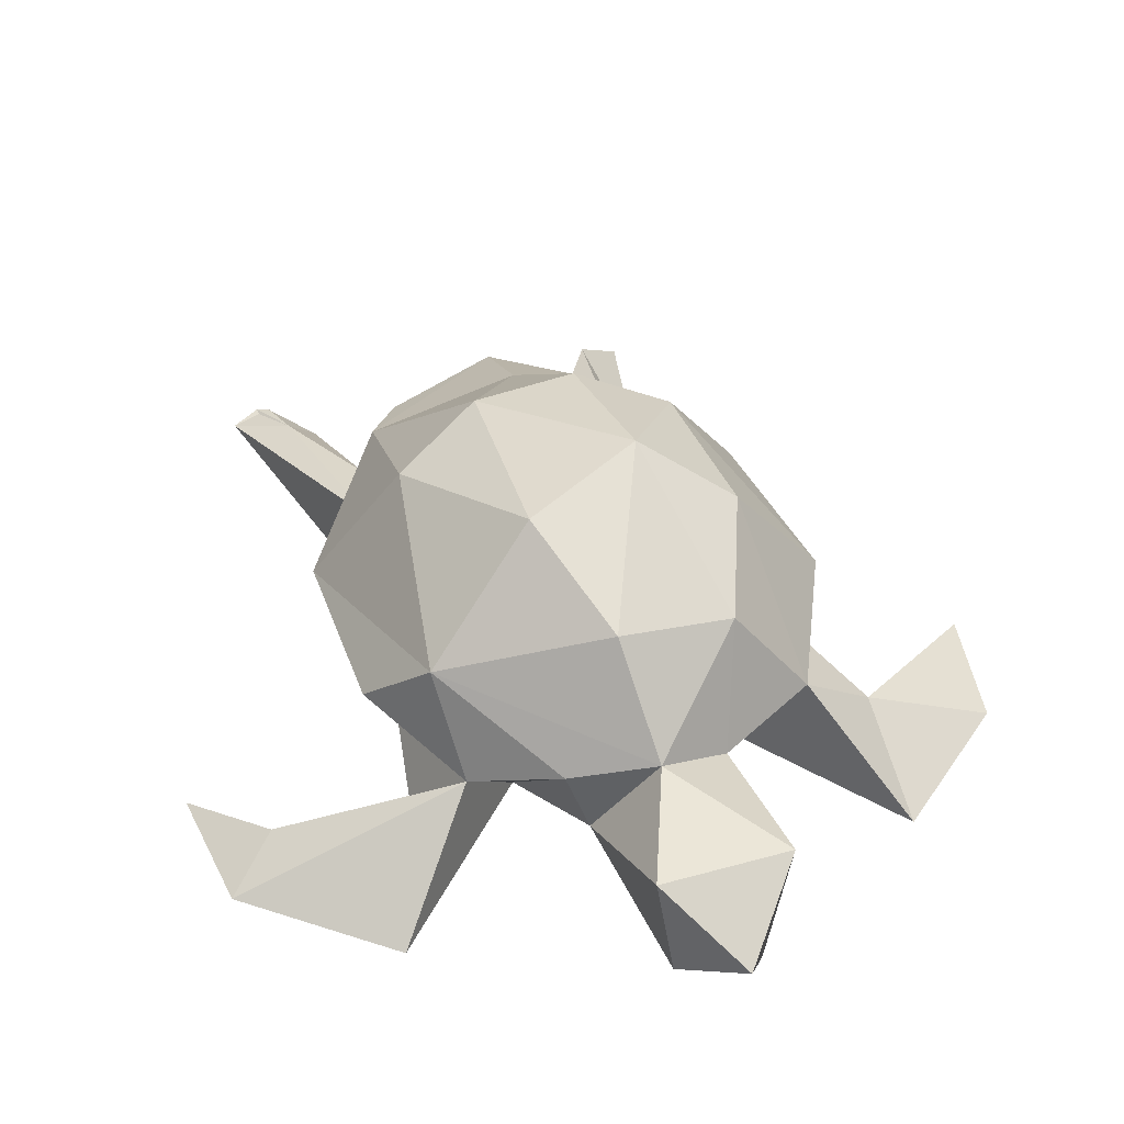
<metadata>
{"format":"obj","ext":"obj","renderer":"f3d","projection":"perspective","resolution":1024,"background":"white","views":[{"elev":43.4,"azim":-18.8,"up":"+Z"}]}
</metadata>
<code>
o 20446_Sea_Turtle.143_20446_Sea_Turtle.144
v 0.000926 -0.9875 0.2565
v -0.1208 -0.8394 0.3693
v 0.1424 -0.8239 0.3456
f 1 3 2
o 20446_Sea_Turtle.142_20446_Sea_Turtle.143
v -0.09397 -0.8662 0.1612
v 0.000926 -0.9875 0.2565
v -0.1208 -0.8394 0.3693
f 6 4 5
o 20446_Sea_Turtle.141_20446_Sea_Turtle.142
v -0.09397 -0.8662 0.1612
v 0.06629 -0.8846 0.1507
v 0.000926 -0.9875 0.2565
f 7 8 9
o 20446_Sea_Turtle.140_20446_Sea_Turtle.141
v 0.08727 0.2032 0.6302
v 0.2621 0.1334 0.5666
v 0.2181 0.5292 0.3365
f 10 11 12
o 20446_Sea_Turtle.139_20446_Sea_Turtle.140
v 0.08727 0.2032 0.6302
v 0.1049 -0.09492 0.6976
v 0.2621 0.1334 0.5666
f 14 15 13
o 20446_Sea_Turtle.138_20446_Sea_Turtle.139
v 0.08727 0.2032 0.6302
v -0.1184 0.1853 0.631
v 0.03551 0.4263 0.4664
f 18 17 16
o 20446_Sea_Turtle.137_20446_Sea_Turtle.138
v 0.05082 0.6505 0.339
v 0.2181 0.5292 0.3365
v 0.03551 0.4263 0.4664
f 20 19 21
o 20446_Sea_Turtle.136_20446_Sea_Turtle.137
v 0.05082 0.6505 0.339
v -0.2556 0.46 0.3689
v 0.03551 0.4263 0.4664
f 22 23 24
o 20446_Sea_Turtle.135_20446_Sea_Turtle.136
v 0.1568 0.4713 0.04857
v 0.186 0.6561 0.07814
v 0.4507 0.9639 0.01088
f 25 26 27
o 20446_Sea_Turtle.134_20446_Sea_Turtle.135
v 0.1052 0.5206 0.1491
v 0.2181 0.5292 0.3365
v 0.186 0.6561 0.07814
f 29 30 28
o 20446_Sea_Turtle.133_20446_Sea_Turtle.134
v -0.2101 -0.3103 0.1036
v -0.391 -0.1626 0.1973
v -0.4093 -0.2954 0.1009
f 32 31 33
o 20446_Sea_Turtle.132_20446_Sea_Turtle.133
v 0.2797 -0.1738 0.5757
v 0.1049 -0.09492 0.6976
v 0.2621 0.1334 0.5666
f 36 35 34
o 20446_Sea_Turtle.131_20446_Sea_Turtle.132
v 0.1864 -0.407 0.5066
v 0.2797 -0.1738 0.5757
v 0.1049 -0.09492 0.6976
f 38 39 37
o 20446_Sea_Turtle.130_20446_Sea_Turtle.131
v 0.3481 0.8967 0.09528
v 0.3029 0.5382 0.1562
v 0.186 0.6561 0.07814
f 41 40 42
o 20446_Sea_Turtle.129_20446_Sea_Turtle.130
v 0.3838 -0.2319 0.2526
v 0.3858 -0.1957 0.1699
v 0.395 -0.2468 0.1699
f 43 45 44
o 20446_Sea_Turtle.128_20446_Sea_Turtle.129
v 0.3838 -0.2319 0.2526
v 0.3858 -0.1957 0.1699
v 0.4028 -0.1957 0.1699
f 48 46 47
o 20446_Sea_Turtle.127_20446_Sea_Turtle.128
v -0.1352 -0.5395 0.2008
v -0.09397 -0.8662 0.1612
v -0.1208 -0.8394 0.3693
f 50 51 49
o 20446_Sea_Turtle.126_20446_Sea_Turtle.127
v -0.1352 -0.5395 0.2008
v -0.1208 -0.8394 0.3693
v -0.01906 -0.5893 0.3727
f 53 54 52
o 20446_Sea_Turtle.125_20446_Sea_Turtle.126
v 0.2587 0.369 0.1291
v 0.2181 0.5292 0.3365
v 0.3029 0.5382 0.1562
f 56 55 57
o 20446_Sea_Turtle.124_20446_Sea_Turtle.125
v 0.3803 0.6192 0.02592
v 0.2587 0.369 0.1291
v 0.1568 0.4713 0.04857
f 58 59 60
o 20446_Sea_Turtle.123_20446_Sea_Turtle.124
v 0.3803 0.6192 0.02592
v 0.1568 0.4713 0.04857
v 0.4507 0.9639 0.01088
f 62 63 61
o 20446_Sea_Turtle.122_20446_Sea_Turtle.123
v 0.3803 0.6192 0.02592
v 0.2587 0.369 0.1291
v 0.3029 0.5382 0.1562
f 64 66 65
o 20446_Sea_Turtle.121_20446_Sea_Turtle.122
v -0.6765 -0.2945 0.1234
v -0.6043 -0.3063 0.02328
v -0.4093 -0.2954 0.1009
f 69 68 67
o 20446_Sea_Turtle.120_20446_Sea_Turtle.121
v 0.3995 -0.3222 0.07658
v 0.3858 -0.1957 0.1699
v 0.4028 -0.1957 0.1699
f 72 70 71
o 20446_Sea_Turtle.119_20446_Sea_Turtle.120
v -0.8054 -0.1239 0.06214
v -0.6765 -0.2945 0.1234
v -0.6043 -0.3063 0.02328
f 75 73 74
o 20446_Sea_Turtle.118_20446_Sea_Turtle.119
v -0.7778 -0.3792 0.05885
v -0.8054 -0.1239 0.06214
v -0.6043 -0.3063 0.02328
f 77 78 76
o 20446_Sea_Turtle.117_20446_Sea_Turtle.118
v 0.4877 -0.383 0.1739
v 0.7322 -0.4226 0.08522
v 0.7866 -0.159 0.06659
f 81 79 80
o 20446_Sea_Turtle.116_20446_Sea_Turtle.117
v 0.4877 -0.383 0.1739
v 0.3995 -0.3222 0.07658
v 0.5673 -0.2993 0.0293
f 82 84 83
o 20446_Sea_Turtle.115_20446_Sea_Turtle.116
v 0.4877 -0.383 0.1739
v 0.3995 -0.3222 0.07658
v 0.3838 -0.2319 0.2526
f 87 85 86
o 20446_Sea_Turtle.114_20446_Sea_Turtle.115
v -0.3505 0.8452 0.09941
v -0.3968 0.9442 0.06787
v -0.3968 0.9612 0.06787
f 88 90 89
o 20446_Sea_Turtle.113_20446_Sea_Turtle.114
v -0.1232 0.432 0.05437
v 0.1052 0.5206 0.1491
v 0.1568 0.4713 0.04857
f 93 91 92
o 20446_Sea_Turtle.112_20446_Sea_Turtle.113
v -0.1758 -0.5184 0.3205
v -0.1352 -0.5395 0.2008
v -0.2101 -0.3103 0.1036
f 94 96 95
o 20446_Sea_Turtle.111_20446_Sea_Turtle.112
v -0.3285 -0.4077 0.2509
v -0.1758 -0.5184 0.3205
v -0.2101 -0.3103 0.1036
f 97 99 98
o 20446_Sea_Turtle.110_20446_Sea_Turtle.111
v -0.3285 -0.4077 0.2509
v -0.5065 -0.5927 0.04464
v -0.2101 -0.3103 0.1036
f 102 100 101
o 20446_Sea_Turtle.109_20446_Sea_Turtle.110
v -0.3285 -0.4077 0.2509
v -0.391 -0.1626 0.1973
v -0.4093 -0.2954 0.1009
f 103 104 105
o 20446_Sea_Turtle.108_20446_Sea_Turtle.109
v -0.3285 -0.4077 0.2509
v -0.4601 -0.1872 0.3075
v -0.3584 -0.3017 0.4439
f 108 107 106
o 20446_Sea_Turtle.107_20446_Sea_Turtle.108
v -0.3285 -0.4077 0.2509
v -0.7778 -0.3792 0.05885
v -0.6765 -0.2945 0.1234
f 109 111 110
o 20446_Sea_Turtle.106_20446_Sea_Turtle.107
v -0.3285 -0.4077 0.2509
v -0.5065 -0.5927 0.04464
v -0.7778 -0.3792 0.05885
f 113 112 114
o 20446_Sea_Turtle.105_20446_Sea_Turtle.106
v -0.3285 -0.4077 0.2509
v -0.1758 -0.5184 0.3205
v -0.3584 -0.3017 0.4439
f 117 115 116
o 20446_Sea_Turtle.104_20446_Sea_Turtle.105
v -0.1345 -0.1976 0.6621
v -0.3584 -0.3017 0.4439
v -0.04743 -0.4305 0.5569
f 118 119 120
o 20446_Sea_Turtle.103_20446_Sea_Turtle.104
v -0.1345 -0.1976 0.6621
v -0.1184 0.1853 0.631
v 0.1049 -0.09492 0.6976
f 123 122 121
o 20446_Sea_Turtle.102_20446_Sea_Turtle.103
v -0.2911 0.1158 0.5529
v -0.1184 0.1853 0.631
v -0.2556 0.46 0.3689
f 125 126 124
o 20446_Sea_Turtle.101_20446_Sea_Turtle.102
v -0.2911 0.1158 0.5529
v -0.1345 -0.1976 0.6621
v -0.3584 -0.3017 0.4439
f 128 127 129
o 20446_Sea_Turtle.100_20446_Sea_Turtle.101
v 0.3378 -0.4183 0.2939
v 0.1864 -0.407 0.5066
v 0.2797 -0.1738 0.5757
f 132 131 130
o 20446_Sea_Turtle.099_20446_Sea_Turtle.100
v 0.3378 -0.4183 0.2939
v 0.4877 -0.383 0.1739
v 0.3838 -0.2319 0.2526
f 135 133 134
o 20446_Sea_Turtle.098_20446_Sea_Turtle.099
v 0.4957 -0.6049 0.0481
v 0.4877 -0.383 0.1739
v 0.7322 -0.4226 0.08522
f 138 137 136
o 20446_Sea_Turtle.097_20446_Sea_Turtle.098
v 0.4957 -0.6049 0.0481
v 0.3995 -0.3222 0.07658
v 0.5673 -0.2993 0.0293
f 140 141 139
o 20446_Sea_Turtle.096_20446_Sea_Turtle.097
v 0.4957 -0.6049 0.0481
v 0.3995 -0.3222 0.07658
v 0.2154 -0.3314 0.1219
f 144 143 142
o 20446_Sea_Turtle.095_20446_Sea_Turtle.096
v 0.4957 -0.6049 0.0481
v 0.3378 -0.4183 0.2939
v 0.4877 -0.383 0.1739
f 145 147 146
o 20446_Sea_Turtle.094_20446_Sea_Turtle.095
v -0.007426 0.6733 0.2181
v 0.1052 0.5206 0.1491
v 0.2181 0.5292 0.3365
f 148 150 149
o 20446_Sea_Turtle.093_20446_Sea_Turtle.094
v -0.007426 0.6733 0.2181
v -0.1232 0.432 0.05437
v 0.1052 0.5206 0.1491
f 151 153 152
o 20446_Sea_Turtle.092_20446_Sea_Turtle.093
v -0.1784 0.5771 0.319
v 0.05082 0.6505 0.339
v -0.2556 0.46 0.3689
f 155 154 156
o 20446_Sea_Turtle.091_20446_Sea_Turtle.092
v -0.1784 0.5771 0.319
v -0.1232 0.432 0.05437
v -0.1869 0.5324 0.009559
f 157 158 159
o 20446_Sea_Turtle.090_20446_Sea_Turtle.091
v -0.1784 0.5771 0.319
v -0.007426 0.6733 0.2181
v 0.05082 0.6505 0.339
f 162 161 160
o 20446_Sea_Turtle.089_20446_Sea_Turtle.090
v -0.08016 -0.4007 0.06062
v -0.09397 -0.8662 0.1612
v 0.06629 -0.8846 0.1507
f 163 165 164
o 20446_Sea_Turtle.088_20446_Sea_Turtle.089
v -0.08016 -0.4007 0.06062
v -0.1232 0.432 0.05437
v -0.2101 -0.3103 0.1036
f 167 166 168
o 20446_Sea_Turtle.087_20446_Sea_Turtle.088
v -0.288 0.8754 0.03571
v -0.2507 0.5735 0.16
v -0.3505 0.8452 0.09941
f 169 171 170
o 20446_Sea_Turtle.086_20446_Sea_Turtle.087
v -0.288 0.8754 0.03571
v -0.3406 0.5462 0.006004
v -0.1869 0.5324 0.009559
f 172 174 173
o 20446_Sea_Turtle.085_20446_Sea_Turtle.086
v -0.288 0.8754 0.03571
v -0.3505 0.8452 0.09941
v -0.3735 0.9406 0.07637
f 176 175 177
o 20446_Sea_Turtle.084_20446_Sea_Turtle.085
v -0.288 0.8754 0.03571
v -0.3735 0.9406 0.07637
v -0.3968 0.9442 0.06787
f 179 178 180
o 20446_Sea_Turtle.083_20446_Sea_Turtle.084
v -0.288 0.8754 0.03571
v -0.2507 0.5735 0.16
v -0.1869 0.5324 0.009559
f 181 182 183
o 20446_Sea_Turtle.082_20446_Sea_Turtle.083
v -0.4549 0.9338 0.05764
v -0.288 0.8754 0.03571
v -0.3406 0.5462 0.006004
f 184 185 186
o 20446_Sea_Turtle.081_20446_Sea_Turtle.082
v -0.4549 0.9338 0.05764
v -0.3505 0.8452 0.09941
v -0.3968 0.9442 0.06787
f 189 187 188
o 20446_Sea_Turtle.080_20446_Sea_Turtle.081
v -0.4549 0.9338 0.05764
v -0.288 0.8754 0.03571
v -0.3968 0.9612 0.06787
f 192 191 190
o 20446_Sea_Turtle.079_20446_Sea_Turtle.080
v -0.2808 0.4138 0.1756
v -0.2101 -0.3103 0.1036
v -0.391 -0.1626 0.1973
f 195 193 194
o 20446_Sea_Turtle.078_20446_Sea_Turtle.079
v -0.2808 0.4138 0.1756
v -0.2507 0.5735 0.16
v -0.3505 0.8452 0.09941
f 198 196 197
o 20446_Sea_Turtle.077_20446_Sea_Turtle.078
v -0.2808 0.4138 0.1756
v -0.1784 0.5771 0.319
v -0.2507 0.5735 0.16
f 200 201 199
o 20446_Sea_Turtle.076_20446_Sea_Turtle.077
v -0.2808 0.4138 0.1756
v -0.1232 0.432 0.05437
v -0.2101 -0.3103 0.1036
f 202 203 204
o 20446_Sea_Turtle.075_20446_Sea_Turtle.076
v -0.2808 0.4138 0.1756
v -0.4549 0.9338 0.05764
v -0.3406 0.5462 0.006004
f 205 206 207
o 20446_Sea_Turtle.074_20446_Sea_Turtle.075
v -0.2808 0.4138 0.1756
v -0.1784 0.5771 0.319
v -0.2556 0.46 0.3689
f 209 208 210
o 20446_Sea_Turtle.073_20446_Sea_Turtle.074
v -0.2808 0.4138 0.1756
v -0.3406 0.5462 0.006004
v -0.1232 0.432 0.05437
f 212 213 211
o 20446_Sea_Turtle.072_20446_Sea_Turtle.073
v -0.4602 0.1743 0.2979
v -0.2808 0.4138 0.1756
v -0.2556 0.46 0.3689
f 216 215 214
o 20446_Sea_Turtle.071_20446_Sea_Turtle.072
v -0.4602 0.1743 0.2979
v -0.2911 0.1158 0.5529
v -0.2556 0.46 0.3689
f 218 219 217
o 20446_Sea_Turtle.070_20446_Sea_Turtle.071
v -0.4602 0.1743 0.2979
v -0.2911 0.1158 0.5529
v -0.3584 -0.3017 0.4439
f 222 221 220
o 20446_Sea_Turtle.069_20446_Sea_Turtle.070
v -0.4602 0.1743 0.2979
v -0.4601 -0.1872 0.3075
v -0.391 -0.1626 0.1973
f 223 225 224
o 20446_Sea_Turtle.068_20446_Sea_Turtle.069
v -0.4602 0.1743 0.2979
v -0.2808 0.4138 0.1756
v -0.391 -0.1626 0.1973
f 226 227 228
o 20446_Sea_Turtle.067_20446_Sea_Turtle.068
v 0.4624 -0.1542 0.3381
v 0.3378 -0.4183 0.2939
v 0.3838 -0.2319 0.2526
f 231 229 230
o 20446_Sea_Turtle.066_20446_Sea_Turtle.067
v 0.4624 -0.1542 0.3381
v 0.3378 -0.4183 0.2939
v 0.2797 -0.1738 0.5757
f 234 233 232
o 20446_Sea_Turtle.065_20446_Sea_Turtle.066
v 0.4624 -0.1542 0.3381
v 0.4409 0.2407 0.2962
v 0.2621 0.1334 0.5666
f 237 235 236
o 20446_Sea_Turtle.064_20446_Sea_Turtle.065
v 0.3056 -0.1089 0.1357
v 0.3995 -0.3222 0.07658
v 0.3858 -0.1957 0.1699
f 238 240 239
o 20446_Sea_Turtle.063_20446_Sea_Turtle.064
v 0.3056 -0.1089 0.1357
v 0.3838 -0.2319 0.2526
v 0.4028 -0.1957 0.1699
f 241 242 243
o 20446_Sea_Turtle.062_20446_Sea_Turtle.063
v 0.3056 -0.1089 0.1357
v 0.4624 -0.1542 0.3381
v 0.4409 0.2407 0.2962
f 244 246 245
o 20446_Sea_Turtle.061_20446_Sea_Turtle.062
v 0.3056 -0.1089 0.1357
v 0.3995 -0.3222 0.07658
v 0.2154 -0.3314 0.1219
f 247 248 249
o 20446_Sea_Turtle.060_20446_Sea_Turtle.061
v 0.3056 -0.1089 0.1357
v 0.3858 -0.1957 0.1699
v 0.4028 -0.1957 0.1699
f 250 252 251
o 20446_Sea_Turtle.059_20446_Sea_Turtle.060
v 0.3056 -0.1089 0.1357
v 0.4409 0.2407 0.2962
v 0.2587 0.369 0.1291
f 254 253 255
o 20446_Sea_Turtle.058_20446_Sea_Turtle.059
v 0.3056 -0.1089 0.1357
v 0.4624 -0.1542 0.3381
v 0.3838 -0.2319 0.2526
f 257 258 256
o 20446_Sea_Turtle.057_20446_Sea_Turtle.058
v 0.1288 -0.5386 0.3017
v 0.3378 -0.4183 0.2939
v 0.1864 -0.407 0.5066
f 261 259 260
o 20446_Sea_Turtle.056_20446_Sea_Turtle.057
v 0.1288 -0.5386 0.3017
v 0.1864 -0.407 0.5066
v -0.01906 -0.5893 0.3727
f 263 264 262
o 20446_Sea_Turtle.055_20446_Sea_Turtle.056
v 0.1288 -0.5386 0.3017
v 0.3378 -0.4183 0.2939
v 0.2154 -0.3314 0.1219
f 266 265 267
o 20446_Sea_Turtle.054_20446_Sea_Turtle.055
v 0.1023 -0.4177 0.0787
v 0.1288 -0.5386 0.3017
v 0.1424 -0.8239 0.3456
f 269 270 268
o 20446_Sea_Turtle.053_20446_Sea_Turtle.054
v 0.1023 -0.4177 0.0787
v 0.3056 -0.1089 0.1357
v 0.1568 0.4713 0.04857
f 271 273 272
o 20446_Sea_Turtle.052_20446_Sea_Turtle.053
v 0.1023 -0.4177 0.0787
v 0.3056 -0.1089 0.1357
v 0.2154 -0.3314 0.1219
f 276 274 275
o 20446_Sea_Turtle.051_20446_Sea_Turtle.052
v 0.1023 -0.4177 0.0787
v -0.08016 -0.4007 0.06062
v -0.1232 0.432 0.05437
f 279 277 278
o 20446_Sea_Turtle.050_20446_Sea_Turtle.051
v 0.1023 -0.4177 0.0787
v -0.08016 -0.4007 0.06062
v 0.06629 -0.8846 0.1507
f 281 280 282
o 20446_Sea_Turtle.049_20446_Sea_Turtle.050
v 0.1023 -0.4177 0.0787
v 0.1288 -0.5386 0.3017
v 0.2154 -0.3314 0.1219
f 284 283 285
o 20446_Sea_Turtle.048_20446_Sea_Turtle.049
v 0.2621 0.1334 0.5666
v 0.4409 0.2407 0.2962
v 0.2181 0.5292 0.3365
f 287 288 286
o 20446_Sea_Turtle.047_20446_Sea_Turtle.048
v 0.3481 0.8967 0.09528
v 0.4507 0.9639 0.01088
v 0.186 0.6561 0.07814
f 290 291 289
o 20446_Sea_Turtle.046_20446_Sea_Turtle.047
v 0.3029 0.5382 0.1562
v 0.3803 0.6192 0.02592
v 0.3481 0.8967 0.09528
f 293 294 292
o 20446_Sea_Turtle.045_20446_Sea_Turtle.046
v 0.3803 0.6192 0.02592
v 0.3481 0.8967 0.09528
v 0.4507 0.9639 0.01088
f 297 296 295
o 20446_Sea_Turtle.044_20446_Sea_Turtle.045
v 0.2587 0.369 0.1291
v 0.4409 0.2407 0.2962
v 0.2181 0.5292 0.3365
f 298 300 299
o 20446_Sea_Turtle.043_20446_Sea_Turtle.044
v 0.1568 0.4713 0.04857
v 0.186 0.6561 0.07814
v 0.1052 0.5206 0.1491
f 303 302 301
o 20446_Sea_Turtle.042_20446_Sea_Turtle.043
v 0.1864 -0.407 0.5066
v 0.1049 -0.09492 0.6976
v -0.04743 -0.4305 0.5569
f 304 305 306
o 20446_Sea_Turtle.041_20446_Sea_Turtle.042
v 0.5673 -0.2993 0.0293
v 0.7322 -0.4226 0.08522
v 0.7866 -0.159 0.06659
f 307 309 308
o 20446_Sea_Turtle.040_20446_Sea_Turtle.041
v 0.3838 -0.2319 0.2526
v 0.3995 -0.3222 0.07658
v 0.395 -0.2468 0.1699
f 312 310 311
o 20446_Sea_Turtle.039_20446_Sea_Turtle.040
v 0.395 -0.2468 0.1699
v 0.3858 -0.1957 0.1699
v 0.4028 -0.1957 0.1699
f 315 314 313
o 20446_Sea_Turtle.038_20446_Sea_Turtle.039
v 0.3056 -0.1089 0.1357
v 0.2587 0.369 0.1291
v 0.1568 0.4713 0.04857
f 318 317 316
o 20446_Sea_Turtle.037_20446_Sea_Turtle.038
v 0.4877 -0.383 0.1739
v 0.5673 -0.2993 0.0293
v 0.7866 -0.159 0.06659
f 321 320 319
o 20446_Sea_Turtle.036_20446_Sea_Turtle.037
v 0.4624 -0.1542 0.3381
v 0.2797 -0.1738 0.5757
v 0.2621 0.1334 0.5666
f 324 323 322
o 20446_Sea_Turtle.035_20446_Sea_Turtle.036
v 0.3995 -0.3222 0.07658
v 0.4028 -0.1957 0.1699
v 0.395 -0.2468 0.1699
f 326 327 325
o 20446_Sea_Turtle.034_20446_Sea_Turtle.035
v 0.2154 -0.3314 0.1219
v 0.3378 -0.4183 0.2939
v 0.4957 -0.6049 0.0481
f 330 329 328
o 20446_Sea_Turtle.033_20446_Sea_Turtle.034
v 0.4957 -0.6049 0.0481
v 0.5673 -0.2993 0.0293
v 0.7322 -0.4226 0.08522
f 332 333 331
o 20446_Sea_Turtle.032_20446_Sea_Turtle.033
v 0.1023 -0.4177 0.0787
v -0.1232 0.432 0.05437
v 0.1568 0.4713 0.04857
f 335 336 334
o 20446_Sea_Turtle.031_20446_Sea_Turtle.032
v 0.06629 -0.8846 0.1507
v 0.1023 -0.4177 0.0787
v 0.1424 -0.8239 0.3456
f 338 339 337
o 20446_Sea_Turtle.030_20446_Sea_Turtle.031
v 0.03551 0.4263 0.4664
v 0.2181 0.5292 0.3365
v 0.08727 0.2032 0.6302
f 341 340 342
o 20446_Sea_Turtle.029_20446_Sea_Turtle.030
v -0.2556 0.46 0.3689
v -0.1184 0.1853 0.631
v 0.03551 0.4263 0.4664
f 345 343 344
o 20446_Sea_Turtle.028_20446_Sea_Turtle.029
v -0.2911 0.1158 0.5529
v -0.1345 -0.1976 0.6621
v -0.1184 0.1853 0.631
f 347 348 346
o 20446_Sea_Turtle.027_20446_Sea_Turtle.028
v -0.3968 0.9442 0.06787
v -0.3735 0.9406 0.07637
v -0.3968 0.9612 0.06787
f 351 350 349
o 20446_Sea_Turtle.026_20446_Sea_Turtle.027
v -0.4549 0.9338 0.05764
v -0.3968 0.9442 0.06787
v -0.3968 0.9612 0.06787
f 353 354 352
o 20446_Sea_Turtle.025_20446_Sea_Turtle.026
v -0.3505 0.8452 0.09941
v -0.3735 0.9406 0.07637
v -0.3968 0.9612 0.06787
f 355 356 357
o 20446_Sea_Turtle.024_20446_Sea_Turtle.025
v -0.288 0.8754 0.03571
v -0.3968 0.9442 0.06787
v -0.3968 0.9612 0.06787
f 360 359 358
o 20446_Sea_Turtle.023_20446_Sea_Turtle.024
v -0.007426 0.6733 0.2181
v 0.05082 0.6505 0.339
v 0.2181 0.5292 0.3365
f 361 362 363
o 20446_Sea_Turtle.022_20446_Sea_Turtle.023
v -0.2507 0.5735 0.16
v -0.1869 0.5324 0.009559
v -0.1784 0.5771 0.319
f 366 365 364
o 20446_Sea_Turtle.021_20446_Sea_Turtle.022
v -0.3406 0.5462 0.006004
v -0.1232 0.432 0.05437
v -0.1869 0.5324 0.009559
f 367 369 368
o 20446_Sea_Turtle.020_20446_Sea_Turtle.021
v -0.2808 0.4138 0.1756
v -0.4549 0.9338 0.05764
v -0.3505 0.8452 0.09941
f 370 372 371
o 20446_Sea_Turtle.019_20446_Sea_Turtle.020
v -0.4602 0.1743 0.2979
v -0.4601 -0.1872 0.3075
v -0.3584 -0.3017 0.4439
f 375 373 374
o 20446_Sea_Turtle.018_20446_Sea_Turtle.019
v -0.1184 0.1853 0.631
v 0.1049 -0.09492 0.6976
v 0.08727 0.2032 0.6302
f 378 376 377
o 20446_Sea_Turtle.017_20446_Sea_Turtle.018
v -0.04743 -0.4305 0.5569
v -0.1345 -0.1976 0.6621
v 0.1049 -0.09492 0.6976
f 381 380 379
o 20446_Sea_Turtle.016_20446_Sea_Turtle.017
v -0.01906 -0.5893 0.3727
v 0.1864 -0.407 0.5066
v -0.04743 -0.4305 0.5569
f 382 383 384
o 20446_Sea_Turtle.015_20446_Sea_Turtle.016
v 0.1424 -0.8239 0.3456
v 0.1288 -0.5386 0.3017
v -0.01906 -0.5893 0.3727
f 385 386 387
o 20446_Sea_Turtle.014_20446_Sea_Turtle.015
v -0.1232 0.432 0.05437
v -0.1784 0.5771 0.319
v -0.007426 0.6733 0.2181
f 389 390 388
o 20446_Sea_Turtle.013_20446_Sea_Turtle.014
v -0.1352 -0.5395 0.2008
v -0.1758 -0.5184 0.3205
v -0.01906 -0.5893 0.3727
f 393 392 391
o 20446_Sea_Turtle.012_20446_Sea_Turtle.013
v -0.1758 -0.5184 0.3205
v -0.01906 -0.5893 0.3727
v -0.3584 -0.3017 0.4439
f 395 396 394
o 20446_Sea_Turtle.011_20446_Sea_Turtle.012
v -0.3584 -0.3017 0.4439
v -0.01906 -0.5893 0.3727
v -0.04743 -0.4305 0.5569
f 399 397 398
o 20446_Sea_Turtle.010_20446_Sea_Turtle.011
v -0.3285 -0.4077 0.2509
v -0.4601 -0.1872 0.3075
v -0.391 -0.1626 0.1973
f 402 400 401
o 20446_Sea_Turtle.009_20446_Sea_Turtle.010
v -0.08016 -0.4007 0.06062
v -0.1352 -0.5395 0.2008
v -0.2101 -0.3103 0.1036
f 404 405 403
o 20446_Sea_Turtle.008_20446_Sea_Turtle.009
v -0.09397 -0.8662 0.1612
v -0.08016 -0.4007 0.06062
v -0.1352 -0.5395 0.2008
f 408 407 406
o 20446_Sea_Turtle.007_20446_Sea_Turtle.008
v 0.000926 -0.9875 0.2565
v 0.06629 -0.8846 0.1507
v 0.1424 -0.8239 0.3456
f 411 409 410
o 20446_Sea_Turtle.006_20446_Sea_Turtle.007
v -0.1208 -0.8394 0.3693
v -0.01906 -0.5893 0.3727
v 0.1424 -0.8239 0.3456
f 414 413 412
o 20446_Sea_Turtle.005_20446_Sea_Turtle.006
v -0.8054 -0.1239 0.06214
v -0.7778 -0.3792 0.05885
v -0.6765 -0.2945 0.1234
f 415 416 417
o 20446_Sea_Turtle.004_20446_Sea_Turtle.005
v -0.5065 -0.5927 0.04464
v -0.2101 -0.3103 0.1036
v -0.6043 -0.3063 0.02328
f 420 419 418
o 20446_Sea_Turtle.003_20446_Sea_Turtle.004
v -0.6043 -0.3063 0.02328
v -0.4093 -0.2954 0.1009
v -0.2101 -0.3103 0.1036
f 421 422 423
o 20446_Sea_Turtle.002_20446_Sea_Turtle.003
v -0.6765 -0.2945 0.1234
v -0.3285 -0.4077 0.2509
v -0.4093 -0.2954 0.1009
f 425 426 424
o 20446_Sea_Turtle.000_20446_Sea_Turtle.002
v -0.7778 -0.3792 0.05885
v -0.5065 -0.5927 0.04464
v -0.6043 -0.3063 0.02328
f 427 429 428
o 20446_Sea_Turtle.001
v 0.2181 0.5292 0.3365
v 0.3029 0.5382 0.1562
v 0.186 0.6561 0.07814
f 431 432 430

</code>
